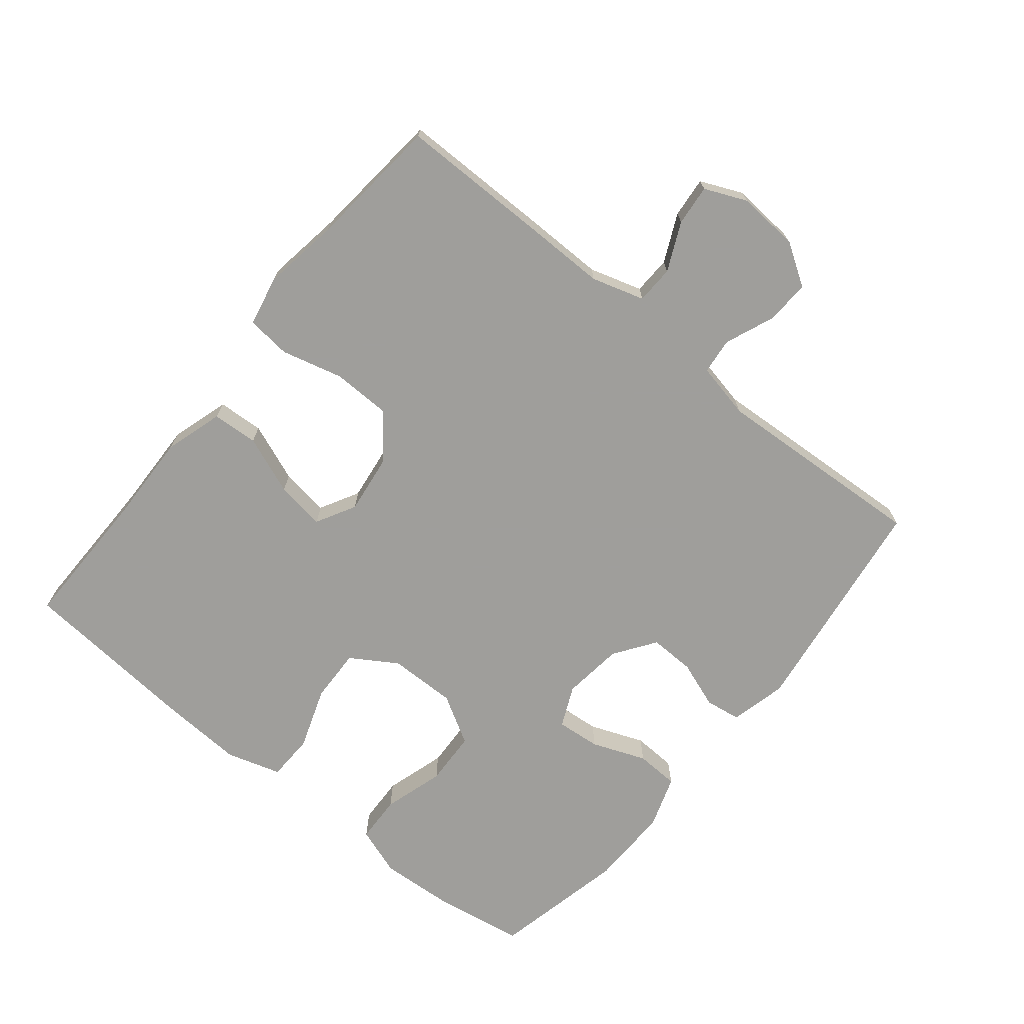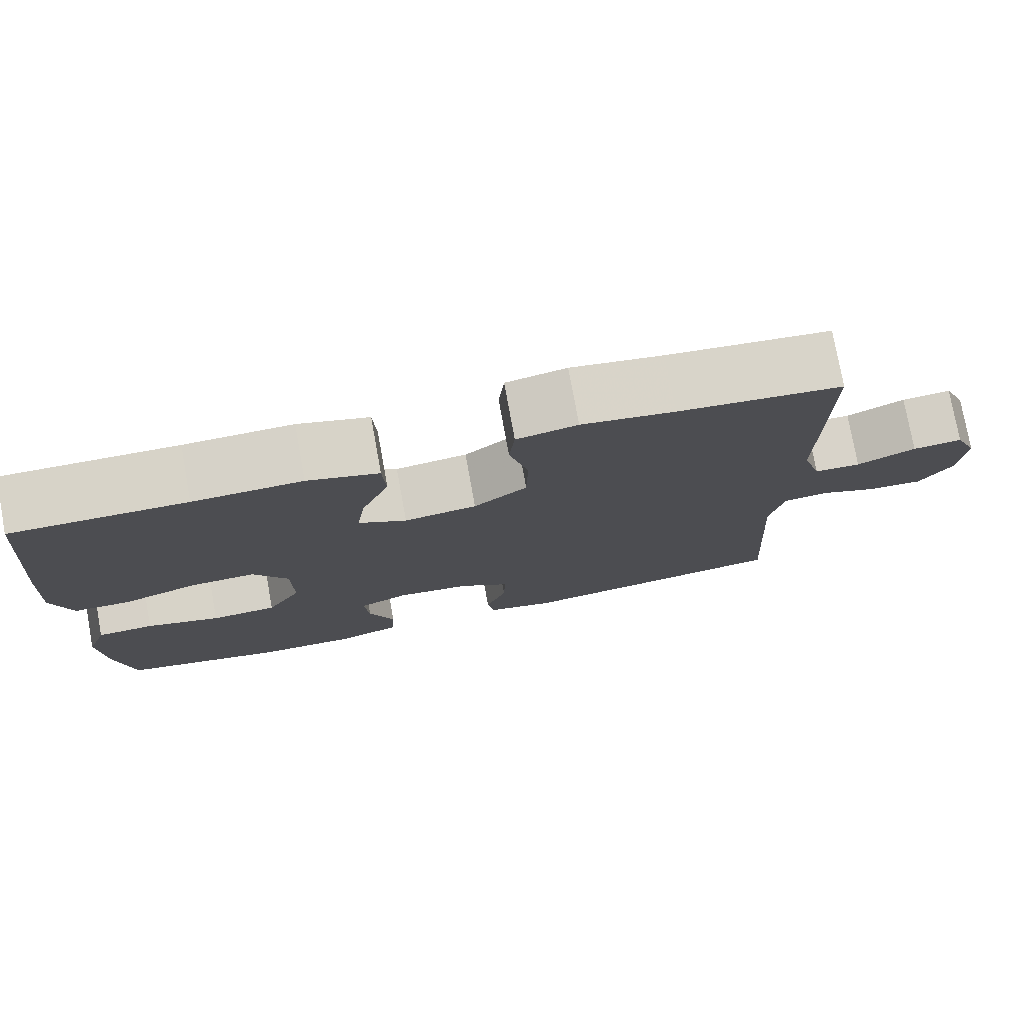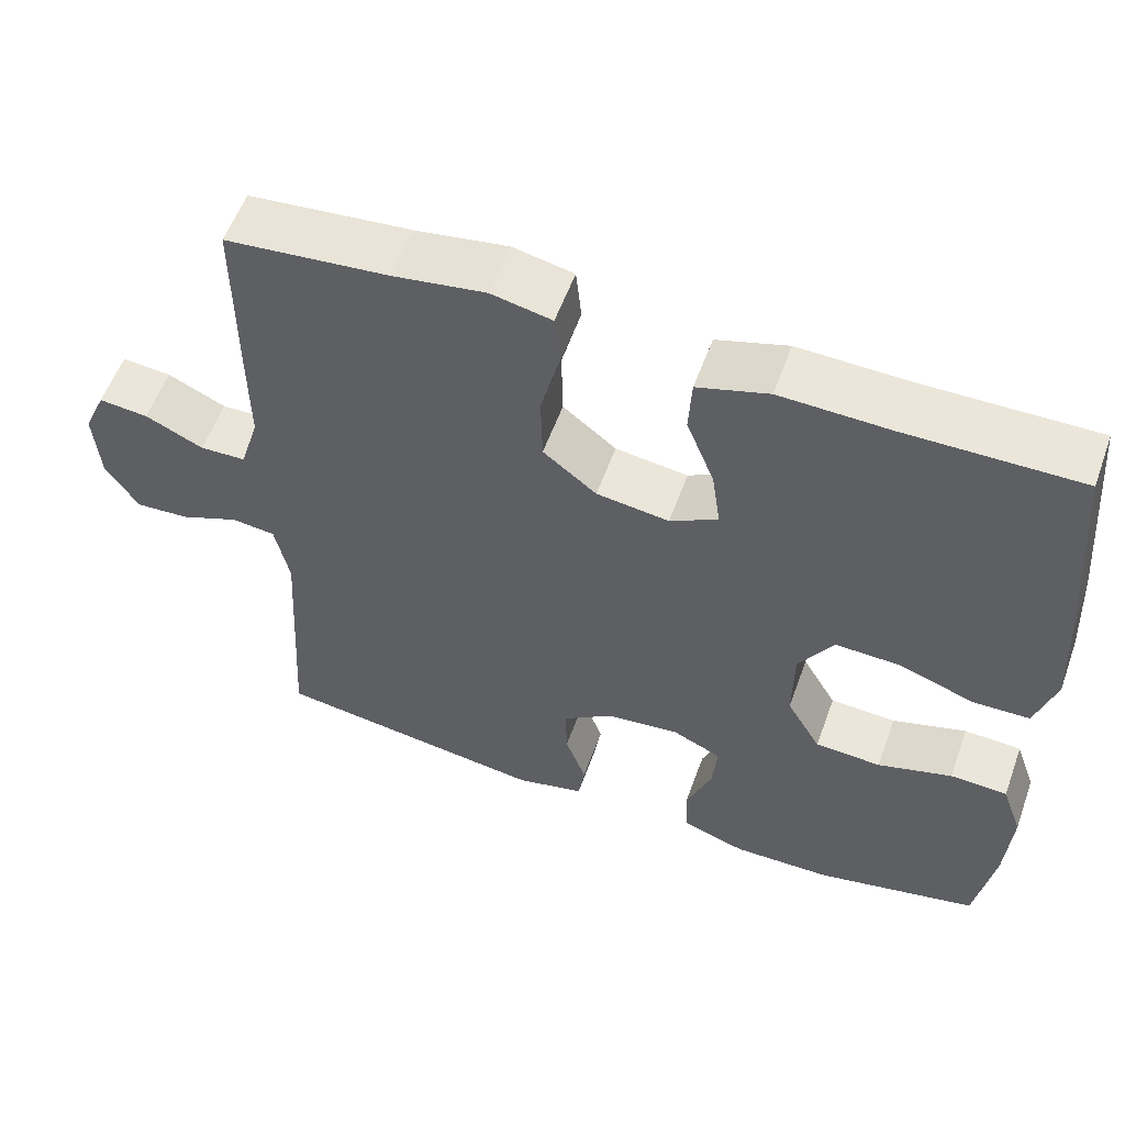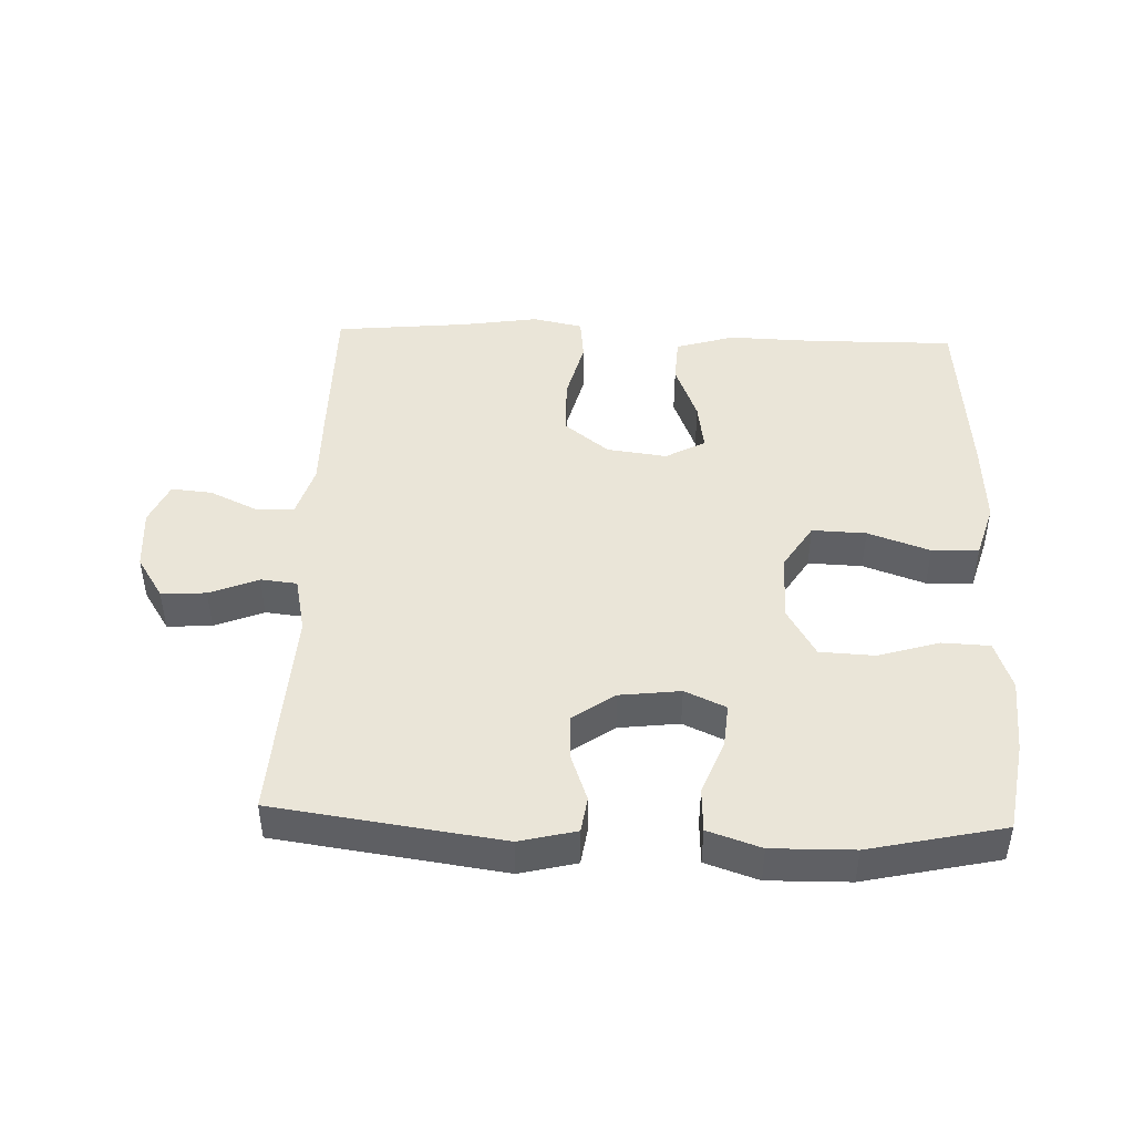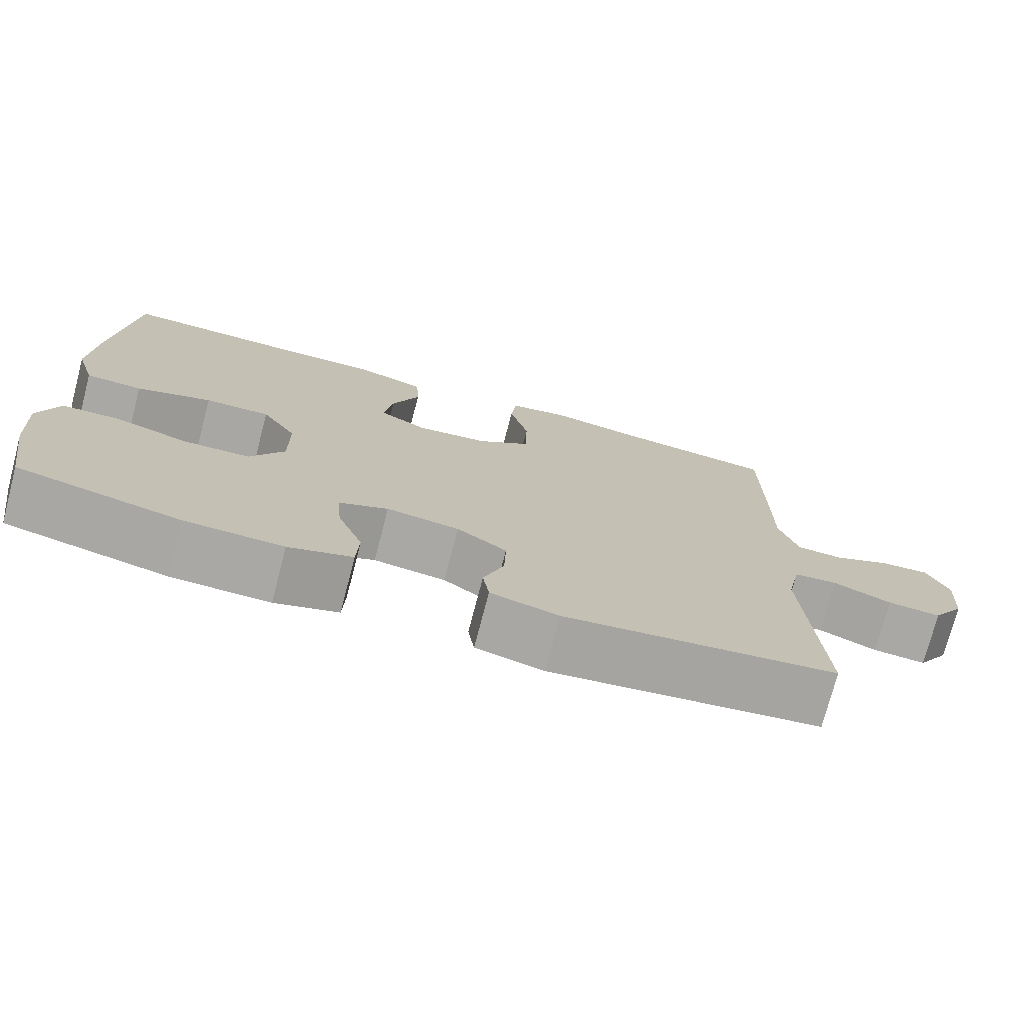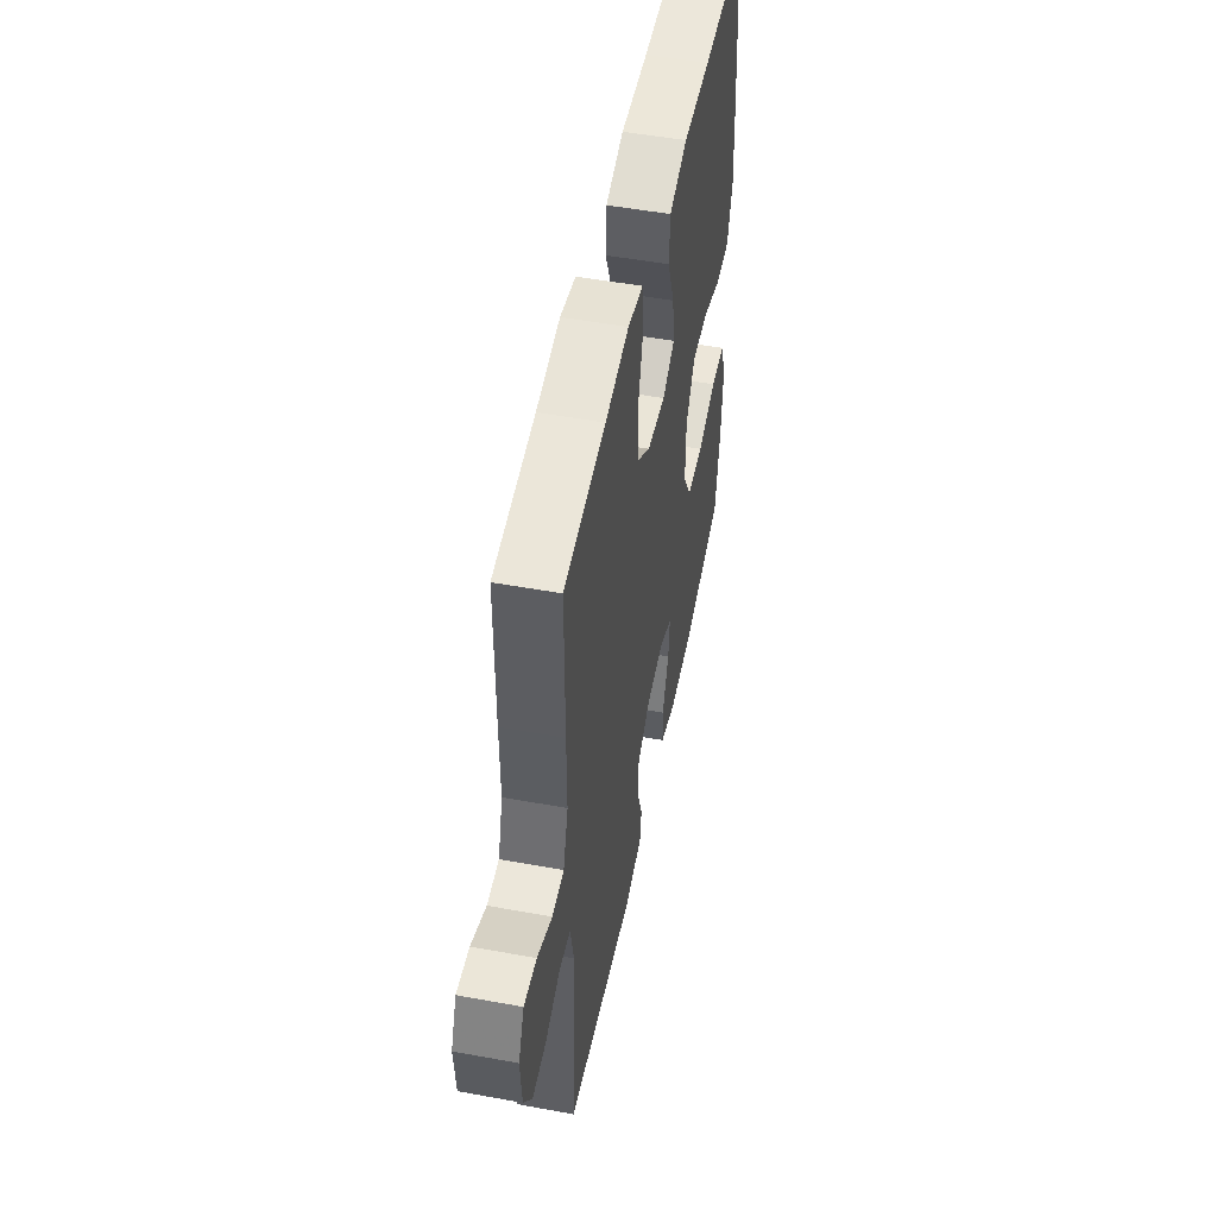
<metadata>
{"format":"obj","ext":"obj","renderer":"f3d","projection":"perspective","resolution":1024,"background":"white","views":[{"elev":-70.8,"azim":50.9,"up":"+Y"},{"elev":77.0,"azim":-10.3,"up":"+Z"},{"elev":56.5,"azim":-160.2,"up":"+Z"},{"elev":45.3,"azim":-177.9,"up":"+Y"},{"elev":-74.9,"azim":-14.7,"up":"+Z"},{"elev":50.9,"azim":101.3,"up":"+Z"}]}
</metadata>
<code>
v -0.5 0.07 0.5
v -0.282 0.07 0.498
v -0.146 0.07 0.502
v -0.057 0.07 0.475
v -0.053 0.07 0.405
v -0.088 0.07 0.316
v -0.099 0.07 0.241
v -0.039 0.07 0.208
v 0.052 0.07 0.22
v 0.119 0.07 0.273
v 0.121 0.07 0.361
v 0.097 0.07 0.455
v 0.104 0.07 0.522
v 0.18 0.07 0.538
v 0.296 0.07 0.52
v 0.5 0.07 0.5
v 0.5 0.07 0.272
v 0.499 0.07 0.148
v 0.523 0.07 0.068
v 0.581 0.07 0.066
v 0.654 0.07 0.1
v 0.716 0.07 0.106
v 0.744 0.07 0.042
v 0.737 0.07 -0.052
v 0.696 0.07 -0.116
v 0.628 0.07 -0.112
v 0.554 0.07 -0.082
v 0.499 0.07 -0.088
v 0.481 0.07 -0.173
v 0.5 0.07 -0.5
v 0.156 0.07 -0.548
v 0.07 0.07 -0.527
v 0.062 0.07 -0.473
v 0.088 0.07 -0.401
v 0.09 0.07 -0.332
v 0.027 0.07 -0.288
v -0.065 0.07 -0.277
v -0.127 0.07 -0.305
v -0.121 0.07 -0.372
v -0.089 0.07 -0.454
v -0.092 0.07 -0.52
v -0.172 0.07 -0.547
v -0.296 0.07 -0.545
v -0.5 0.07 -0.5
v -0.523 0.07 -0.363
v -0.53 0.07 -0.249
v -0.504 0.07 -0.175
v -0.432 0.07 -0.172
v -0.339 0.07 -0.2
v -0.256 0.07 -0.196
v -0.213 0.07 -0.122
v -0.214 0.07 -0.019
v -0.258 0.07 0.051
v -0.34 0.07 0.048
v -0.434 0.07 0.015
v -0.505 0.07 0.017
v -0.53 0.07 0.1
v -0.523 0.07 0.228
v -0.5 0 0.5
v -0.282 0 0.498
v -0.146 0 0.502
v -0.057 0 0.475
v -0.053 0 0.405
v -0.088 0 0.316
v -0.099 0 0.241
v -0.039 0 0.208
v 0.052 0 0.22
v 0.119 0 0.273
v 0.121 0 0.361
v 0.097 0 0.455
v 0.104 0 0.522
v 0.18 0 0.538
v 0.296 0 0.52
v 0.5 0 0.5
v 0.5 0 0.272
v 0.499 0 0.148
v 0.523 0 0.068
v 0.581 0 0.066
v 0.654 0 0.1
v 0.716 0 0.106
v 0.744 0 0.042
v 0.737 0 -0.052
v 0.696 0 -0.116
v 0.628 0 -0.112
v 0.554 0 -0.082
v 0.499 0 -0.088
v 0.481 0 -0.173
v 0.5 0 -0.5
v 0.156 0 -0.548
v 0.07 0 -0.527
v 0.062 0 -0.473
v 0.088 0 -0.401
v 0.09 0 -0.332
v 0.027 0 -0.288
v -0.065 0 -0.277
v -0.127 0 -0.305
v -0.121 0 -0.372
v -0.089 0 -0.454
v -0.092 0 -0.52
v -0.172 0 -0.547
v -0.296 0 -0.545
v -0.5 0 -0.5
v -0.523 0 -0.363
v -0.53 0 -0.249
v -0.504 0 -0.175
v -0.432 0 -0.172
v -0.339 0 -0.2
v -0.256 0 -0.196
v -0.213 0 -0.122
v -0.214 0 -0.019
v -0.258 0 0.051
v -0.34 0 0.048
v -0.434 0 0.015
v -0.505 0 0.017
v -0.53 0 0.1
v -0.523 0 0.228
f 58 1 2
f 57 58 2
f 56 57 2
f 55 56 2
f 54 55 2
f 4 5 6
f 3 4 6
f 2 3 6
f 54 2 6
f 53 54 6
f 52 53 6 7
f 51 52 7 8
f 47 48 49
f 46 47 49
f 45 46 49
f 44 45 49
f 43 44 49
f 42 43 49
f 41 42 49
f 40 41 49
f 39 40 49
f 38 39 49 50
f 37 38 50 51
f 32 33 34
f 31 32 34
f 30 31 34
f 29 30 34
f 28 29 34 35
f 25 26 27
f 24 25 27
f 23 24 27
f 22 23 27
f 21 22 27
f 20 21 27
f 19 20 27 28
f 28 35 36
f 19 28 36
f 18 19 36
f 18 36 37
f 17 18 37
f 16 17 37
f 15 16 37
f 13 14 15
f 12 13 15
f 11 12 15
f 37 51 8 9
f 10 11 15
f 10 15 37
f 9 10 37
f 60 59 116
f 60 116 115
f 60 115 114
f 60 114 113
f 60 113 112
f 64 63 62
f 64 62 61
f 64 61 60
f 64 60 112
f 64 112 111
f 65 64 111 110
f 66 65 110 109
f 107 106 105
f 107 105 104
f 107 104 103
f 107 103 102
f 107 102 101
f 107 101 100
f 107 100 99
f 107 99 98
f 107 98 97
f 108 107 97 96
f 109 108 96 95
f 92 91 90
f 92 90 89
f 92 89 88
f 92 88 87
f 93 92 87 86
f 85 84 83
f 85 83 82
f 85 82 81
f 85 81 80
f 85 80 79
f 85 79 78
f 86 85 78 77
f 94 93 86
f 94 86 77
f 94 77 76
f 95 94 76
f 95 76 75
f 95 75 74
f 95 74 73
f 73 72 71
f 73 71 70
f 73 70 69
f 67 66 109 95
f 73 69 68
f 95 73 68
f 95 68 67
f 1 59 60 2
f 2 60 61 3
f 3 61 62 4
f 4 62 63 5
f 5 63 64 6
f 6 64 65 7
f 7 65 66 8
f 8 66 67 9
f 9 67 68 10
f 10 68 69 11
f 11 69 70 12
f 12 70 71 13
f 13 71 72 14
f 14 72 73 15
f 15 73 74 16
f 16 74 75 17
f 17 75 76 18
f 18 76 77 19
f 19 77 78 20
f 20 78 79 21
f 21 79 80 22
f 22 80 81 23
f 23 81 82 24
f 24 82 83 25
f 25 83 84 26
f 26 84 85 27
f 27 85 86 28
f 28 86 87 29
f 29 87 88 30
f 30 88 89 31
f 31 89 90 32
f 32 90 91 33
f 33 91 92 34
f 34 92 93 35
f 35 93 94 36
f 36 94 95 37
f 37 95 96 38
f 38 96 97 39
f 39 97 98 40
f 40 98 99 41
f 41 99 100 42
f 42 100 101 43
f 43 101 102 44
f 44 102 103 45
f 45 103 104 46
f 46 104 105 47
f 47 105 106 48
f 48 106 107 49
f 49 107 108 50
f 50 108 109 51
f 51 109 110 52
f 52 110 111 53
f 53 111 112 54
f 54 112 113 55
f 55 113 114 56
f 56 114 115 57
f 57 115 116 58
f 58 116 59 1

</code>
